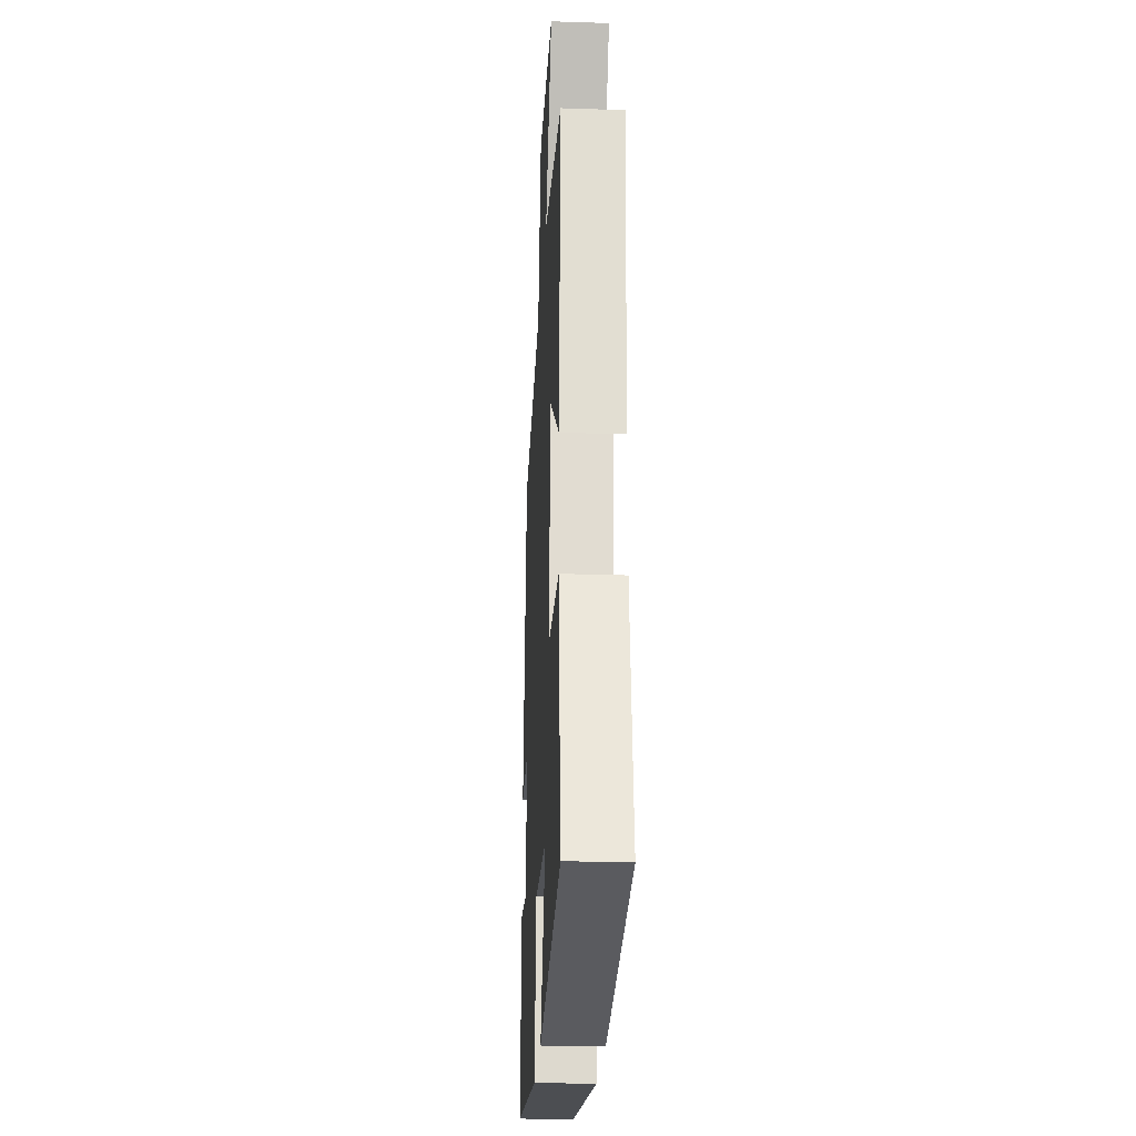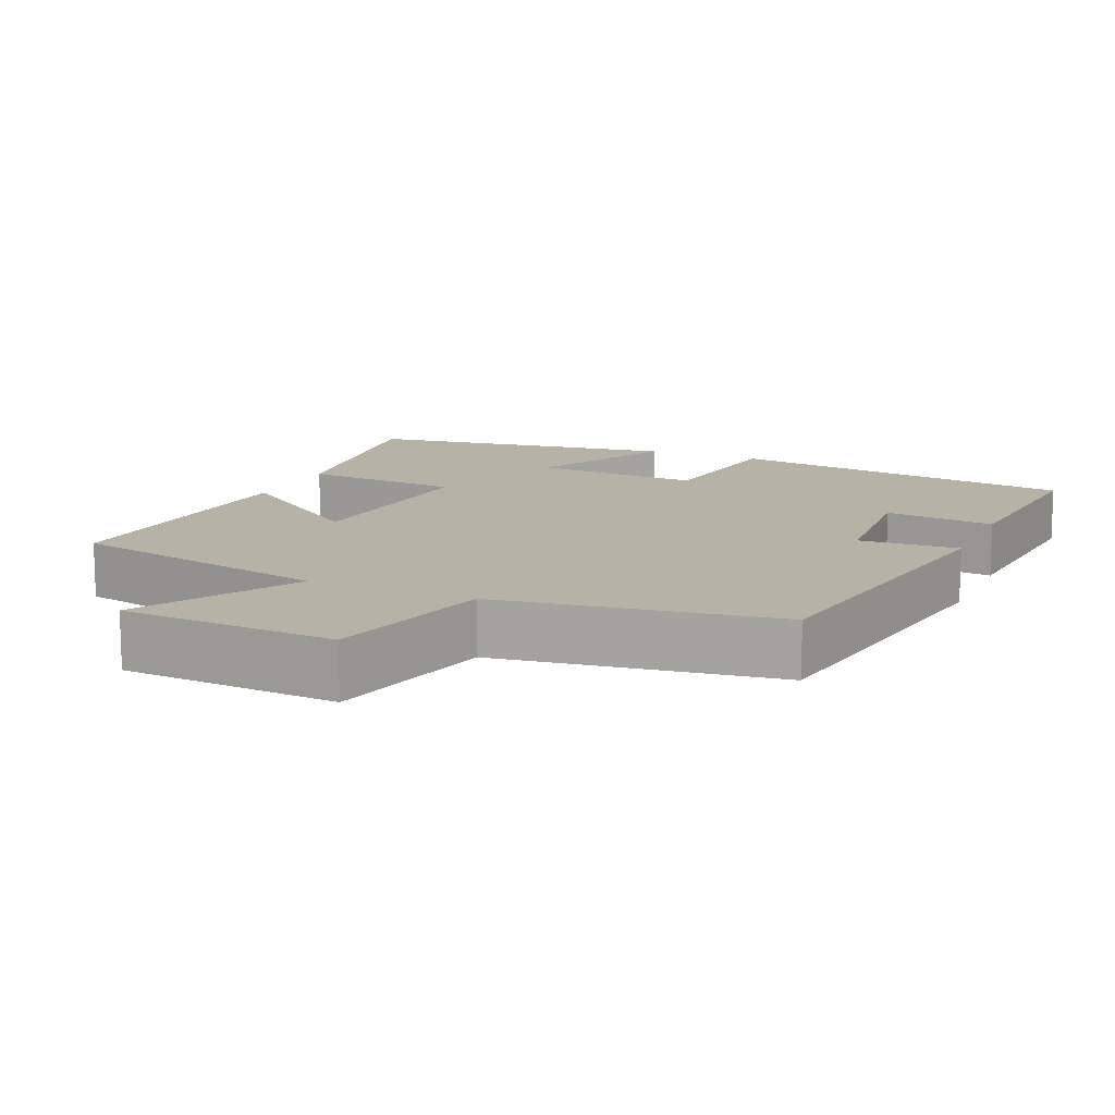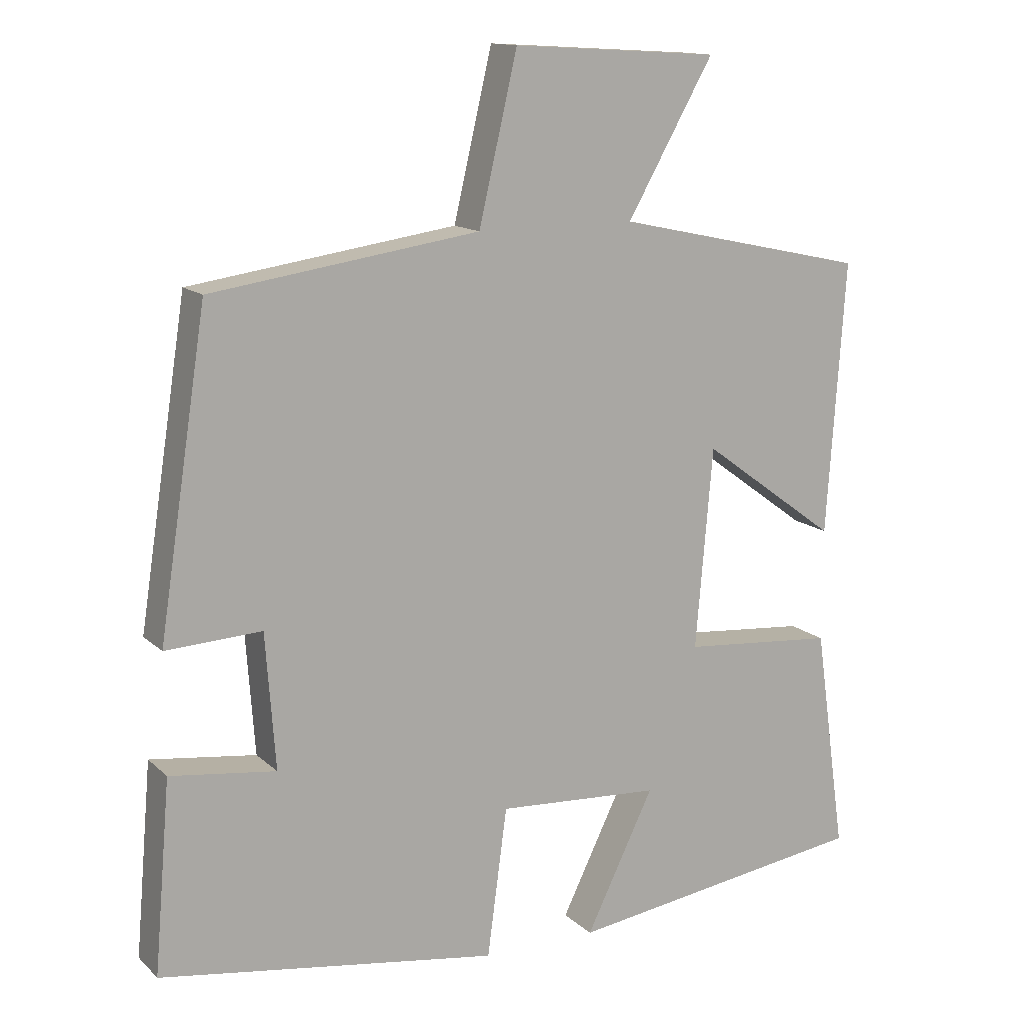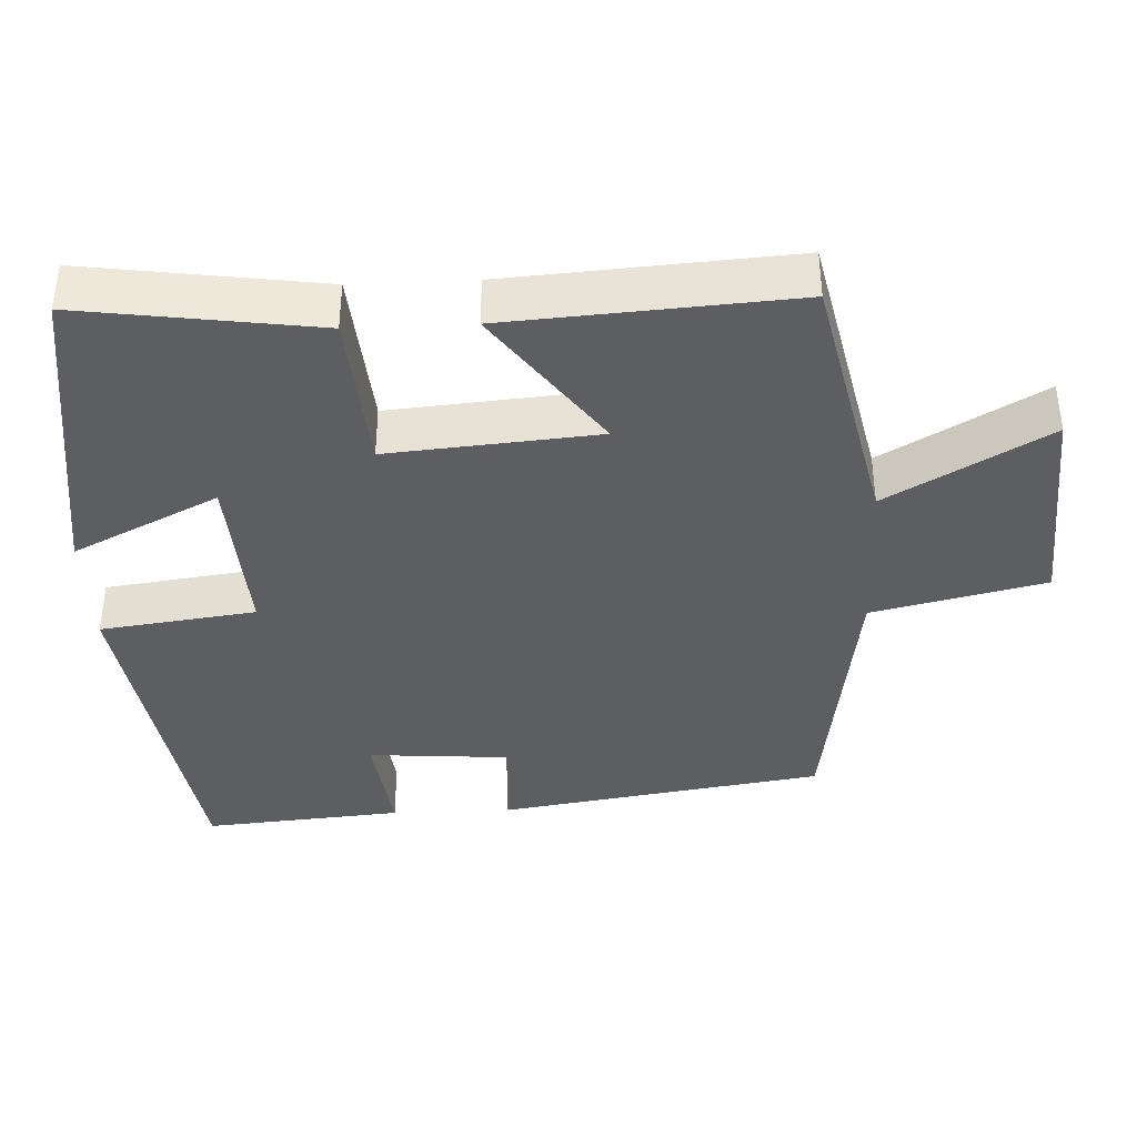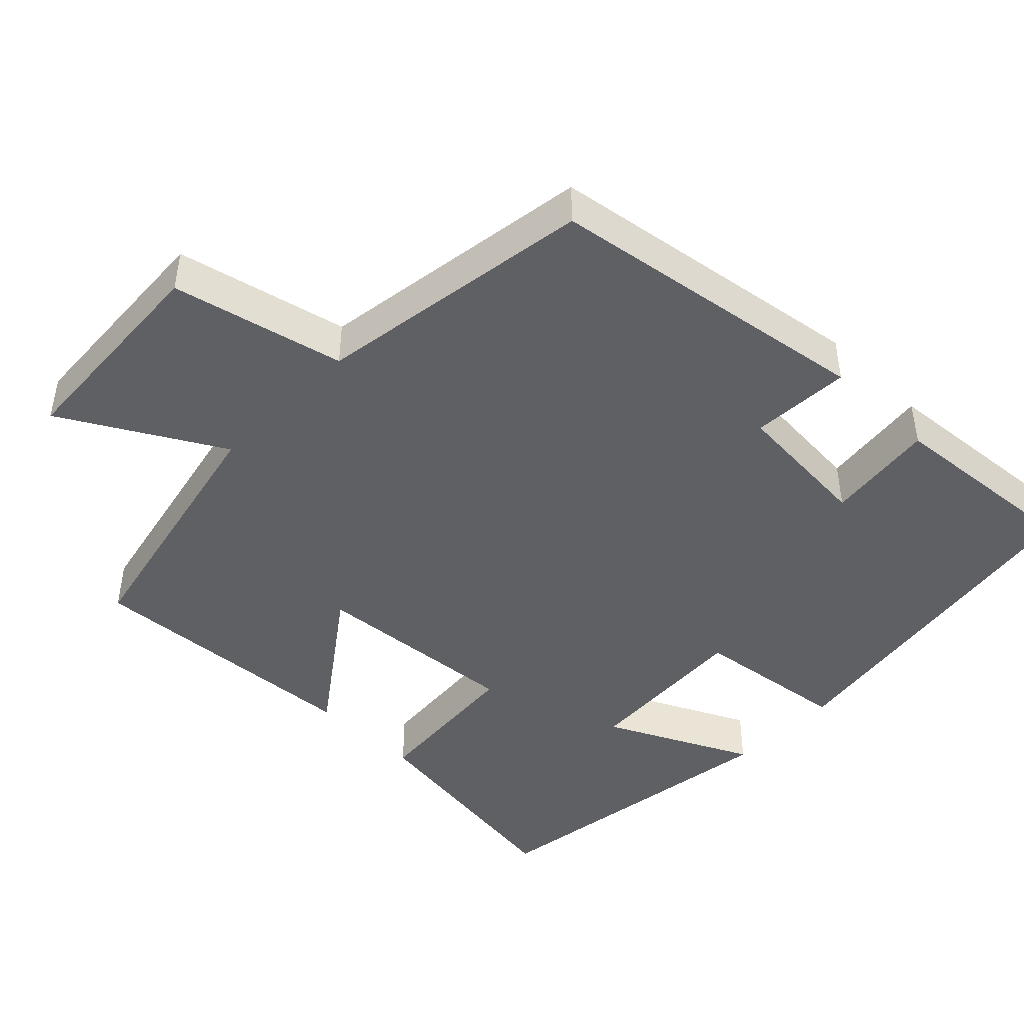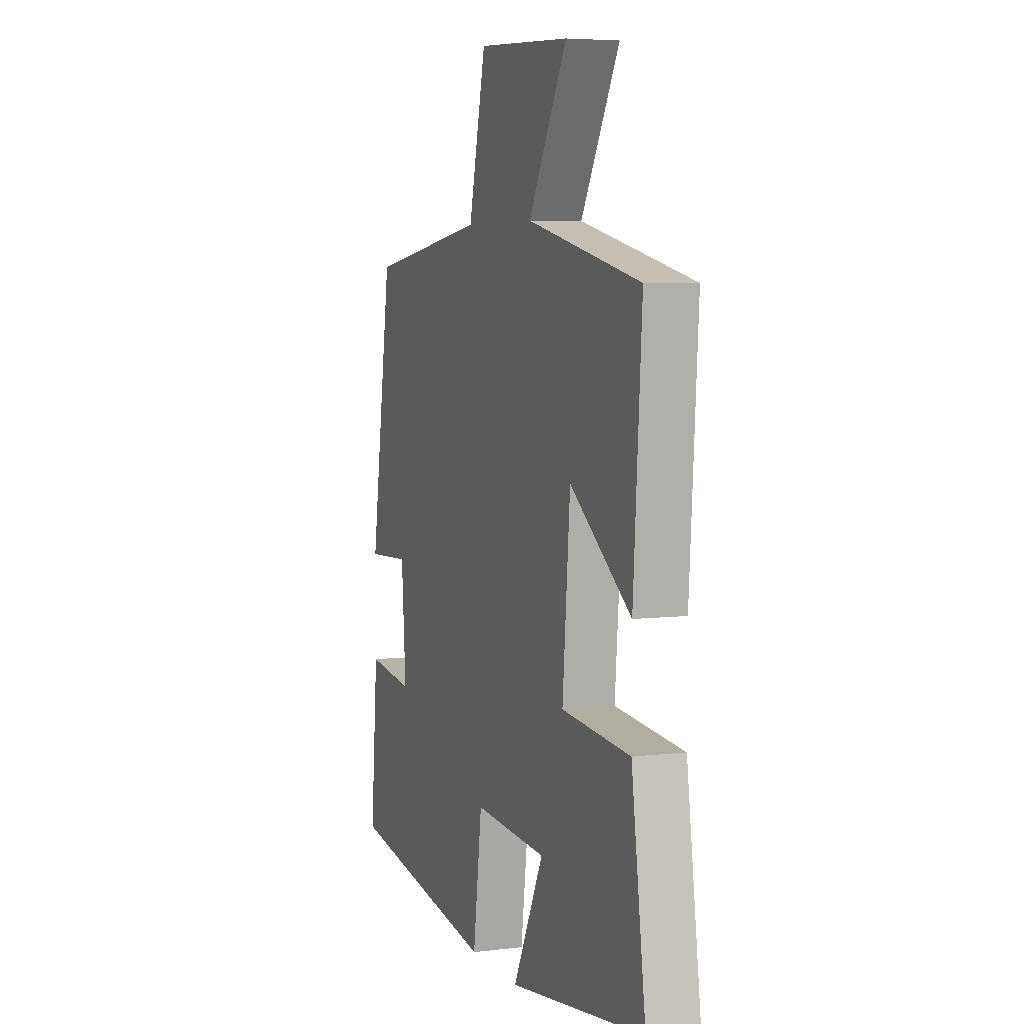
<metadata>
{"format":"obj","ext":"obj","renderer":"f3d","projection":"perspective","resolution":1024,"background":"white","views":[{"elev":-25.2,"azim":-93.0,"up":"+Z"},{"elev":12.5,"azim":23.7,"up":"+Y"},{"elev":13.7,"azim":151.7,"up":"+Z"},{"elev":-38.6,"azim":-87.4,"up":"+Y"},{"elev":-45.1,"azim":45.6,"up":"+Y"},{"elev":5.6,"azim":-110.4,"up":"+Z"}]}
</metadata>
<code>
v -0.545 0.07 -0.438
v -0.5 0.07 -0.121
v -0.284 0.07 -0.103
v -0.308 0.07 0.179
v -0.5 0.07 0.039
v -0.526 0.07 0.422
v -0.169 0.07 0.5
v -0.291 0.07 0.714
v 0.001 0.07 0.732
v 0.055 0.07 0.5
v 0.432 0.07 0.445
v 0.5 0.07 0.005
v 0.365 0.07 0.012
v 0.351 0.07 -0.178
v 0.5 0.07 -0.159
v 0.523 0.07 -0.428
v 0.045 0.07 -0.5
v 0.017 0.07 -0.29
v -0.213 0.07 -0.304
v -0.117 0.07 -0.5
v -0.545 0 -0.438
v -0.5 0 -0.121
v -0.284 0 -0.103
v -0.308 0 0.179
v -0.5 0 0.039
v -0.526 0 0.422
v -0.169 0 0.5
v -0.291 0 0.714
v 0.001 0 0.732
v 0.055 0 0.5
v 0.432 0 0.445
v 0.5 0 0.005
v 0.365 0 0.012
v 0.351 0 -0.178
v 0.5 0 -0.159
v 0.523 0 -0.428
v 0.045 0 -0.5
v 0.017 0 -0.29
v -0.213 0 -0.304
v -0.117 0 -0.5
f 19 20 1 2
f 18 19 2 3
f 16 17 18
f 15 16 18
f 14 15 18
f 18 3 4
f 14 18 4
f 13 14 4
f 12 13 4
f 11 12 4
f 10 11 4
f 7 8 9 10
f 6 7 10
f 5 6 10
f 4 5 10
f 22 21 40 39
f 23 22 39 38
f 38 37 36
f 38 36 35
f 38 35 34
f 24 23 38
f 24 38 34
f 24 34 33
f 24 33 32
f 24 32 31
f 24 31 30
f 30 29 28 27
f 30 27 26
f 30 26 25
f 30 25 24
f 1 21 22 2
f 2 22 23 3
f 3 23 24 4
f 4 24 25 5
f 5 25 26 6
f 6 26 27 7
f 7 27 28 8
f 8 28 29 9
f 9 29 30 10
f 10 30 31 11
f 11 31 32 12
f 12 32 33 13
f 13 33 34 14
f 14 34 35 15
f 15 35 36 16
f 16 36 37 17
f 17 37 38 18
f 18 38 39 19
f 19 39 40 20
f 20 40 21 1

</code>
